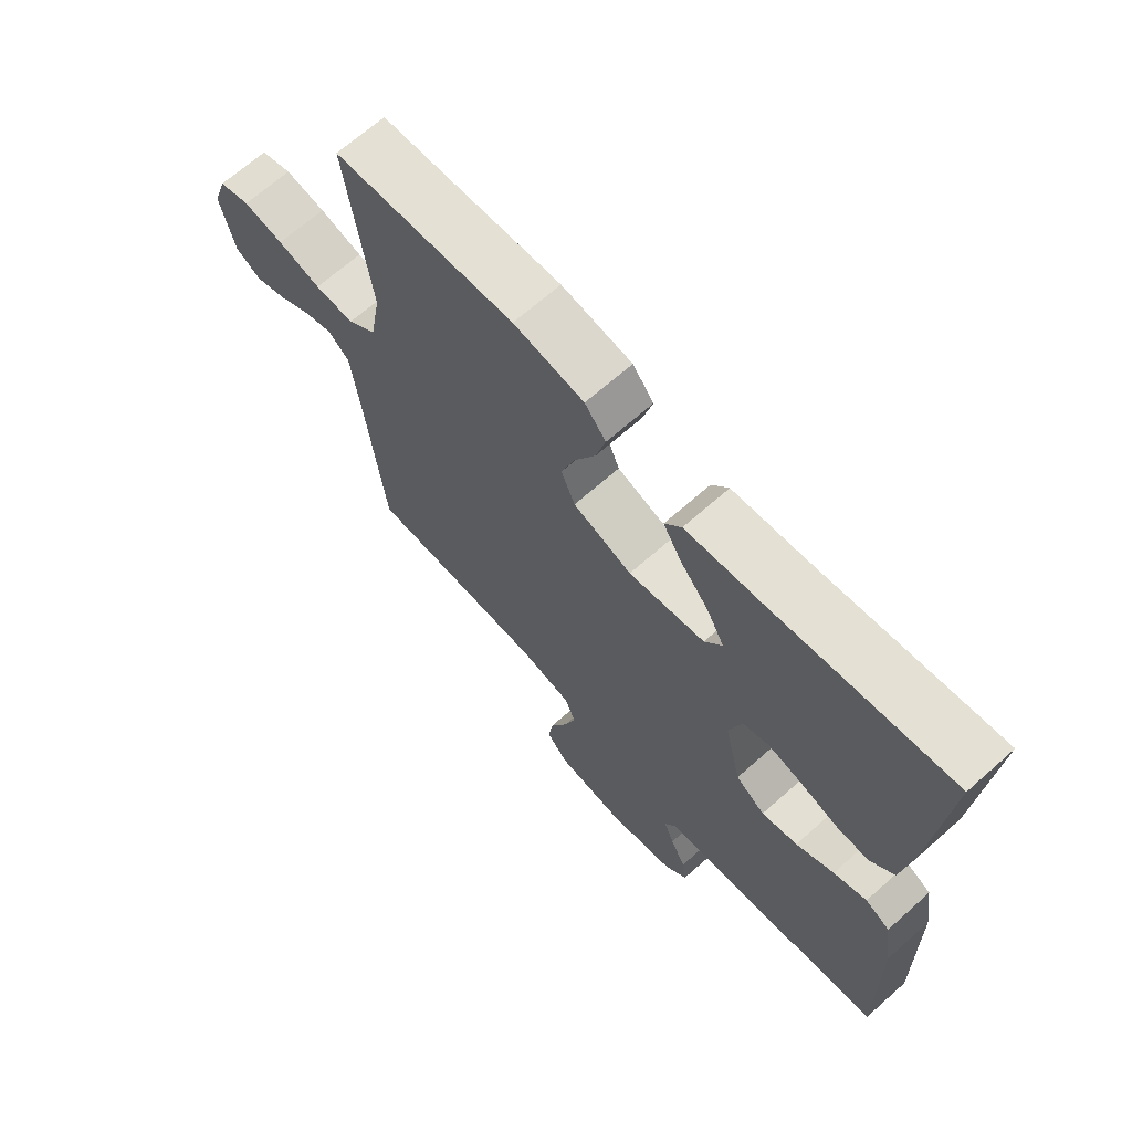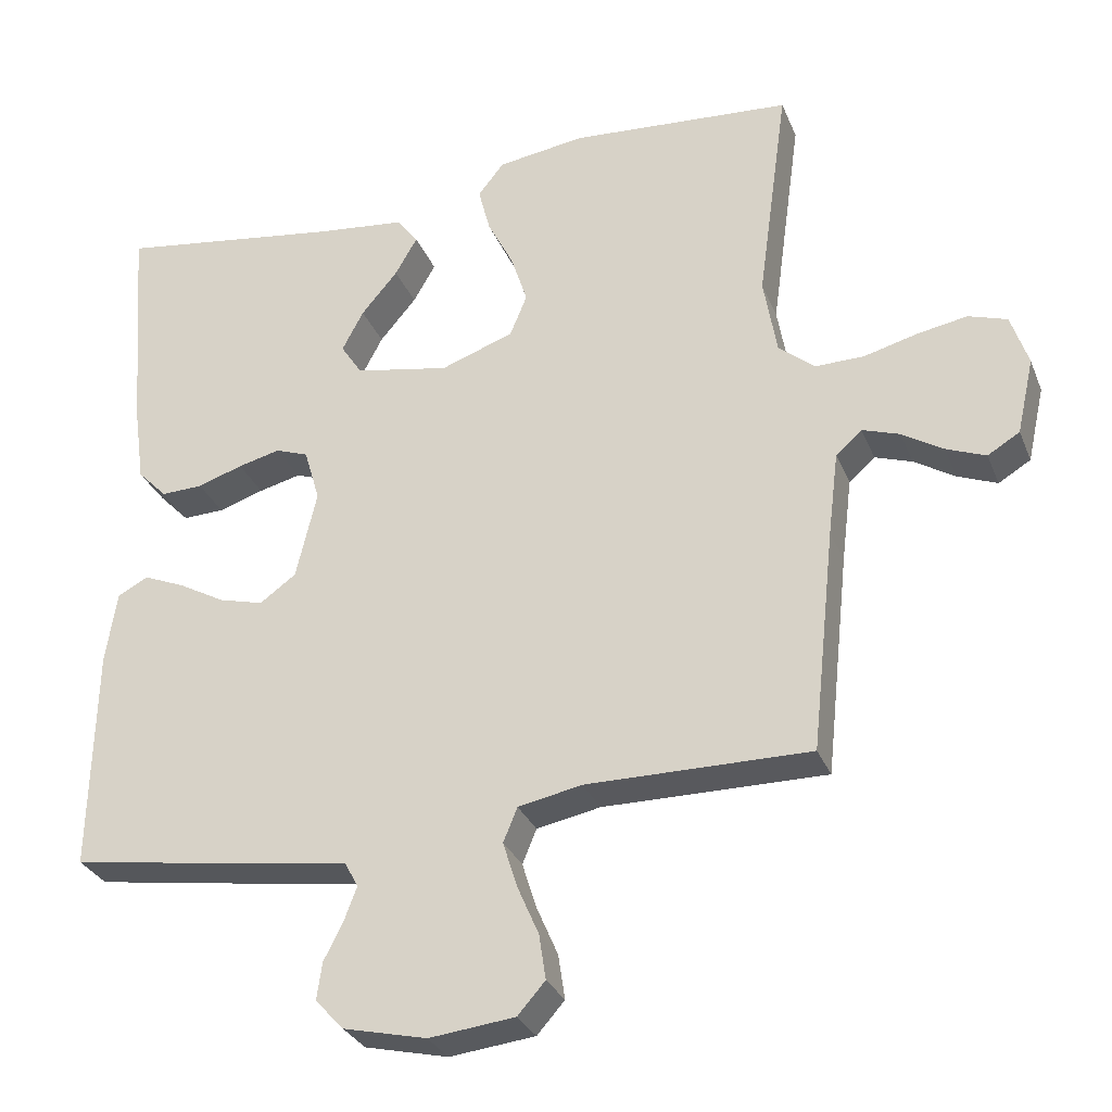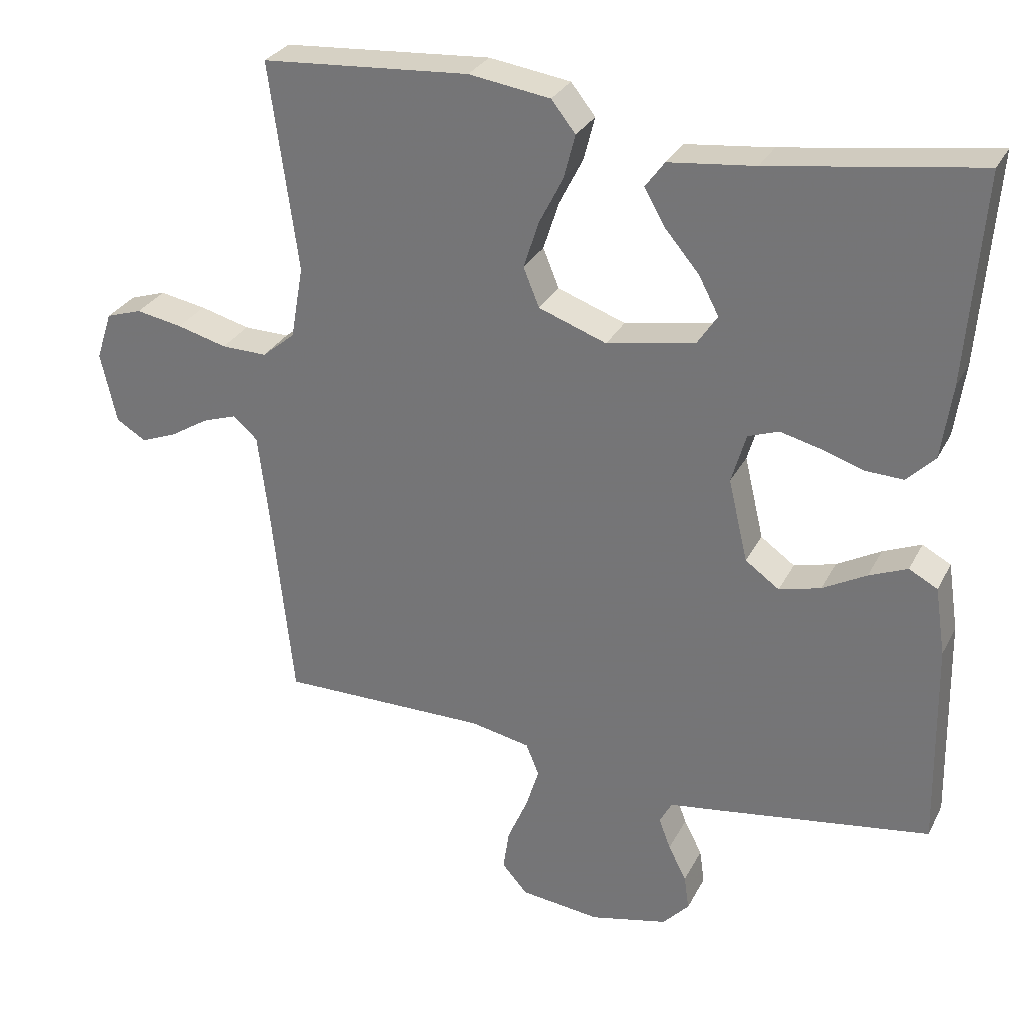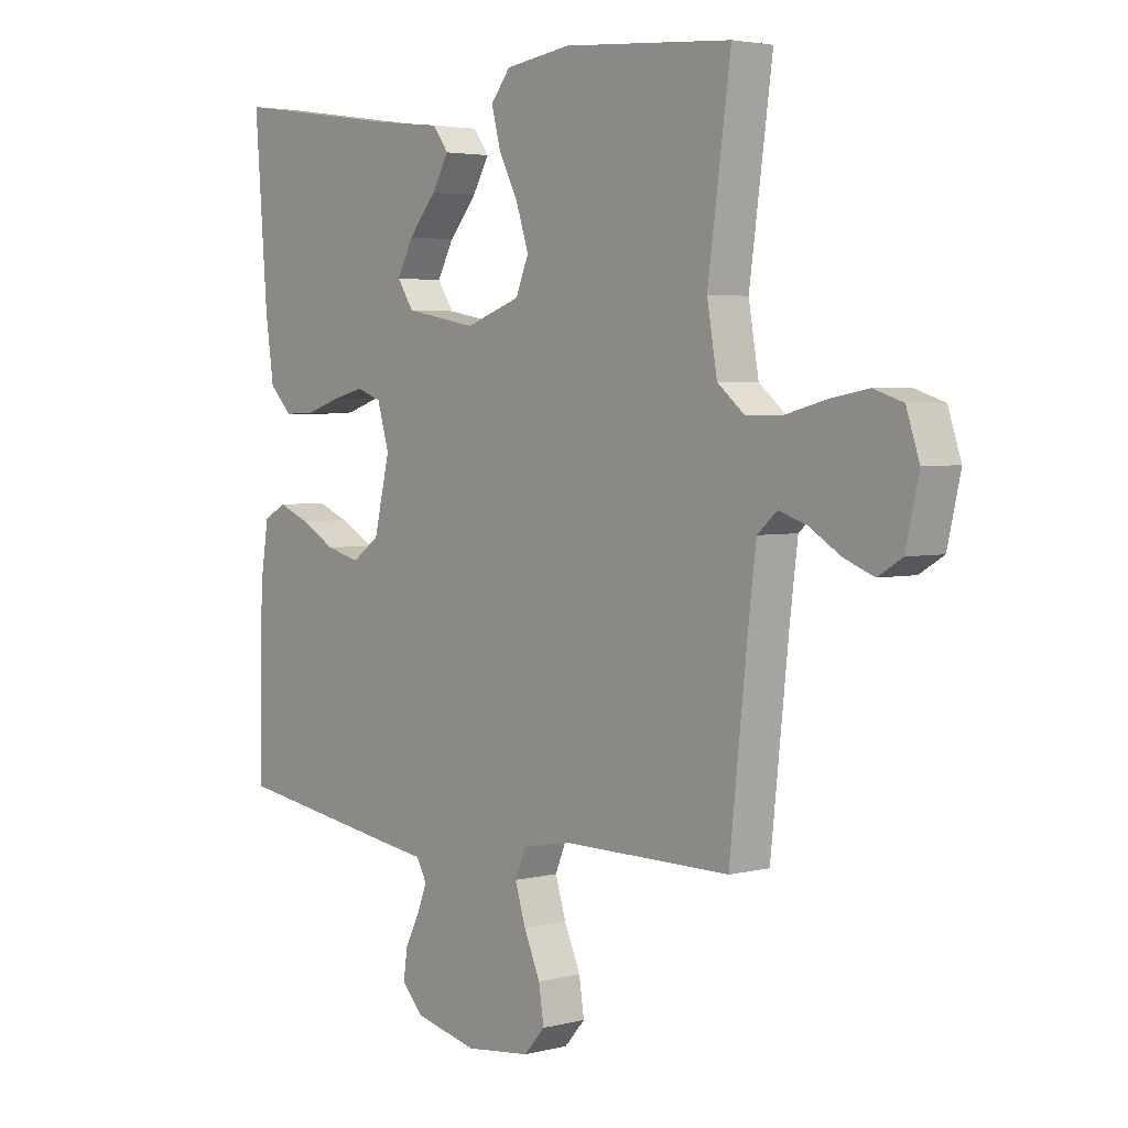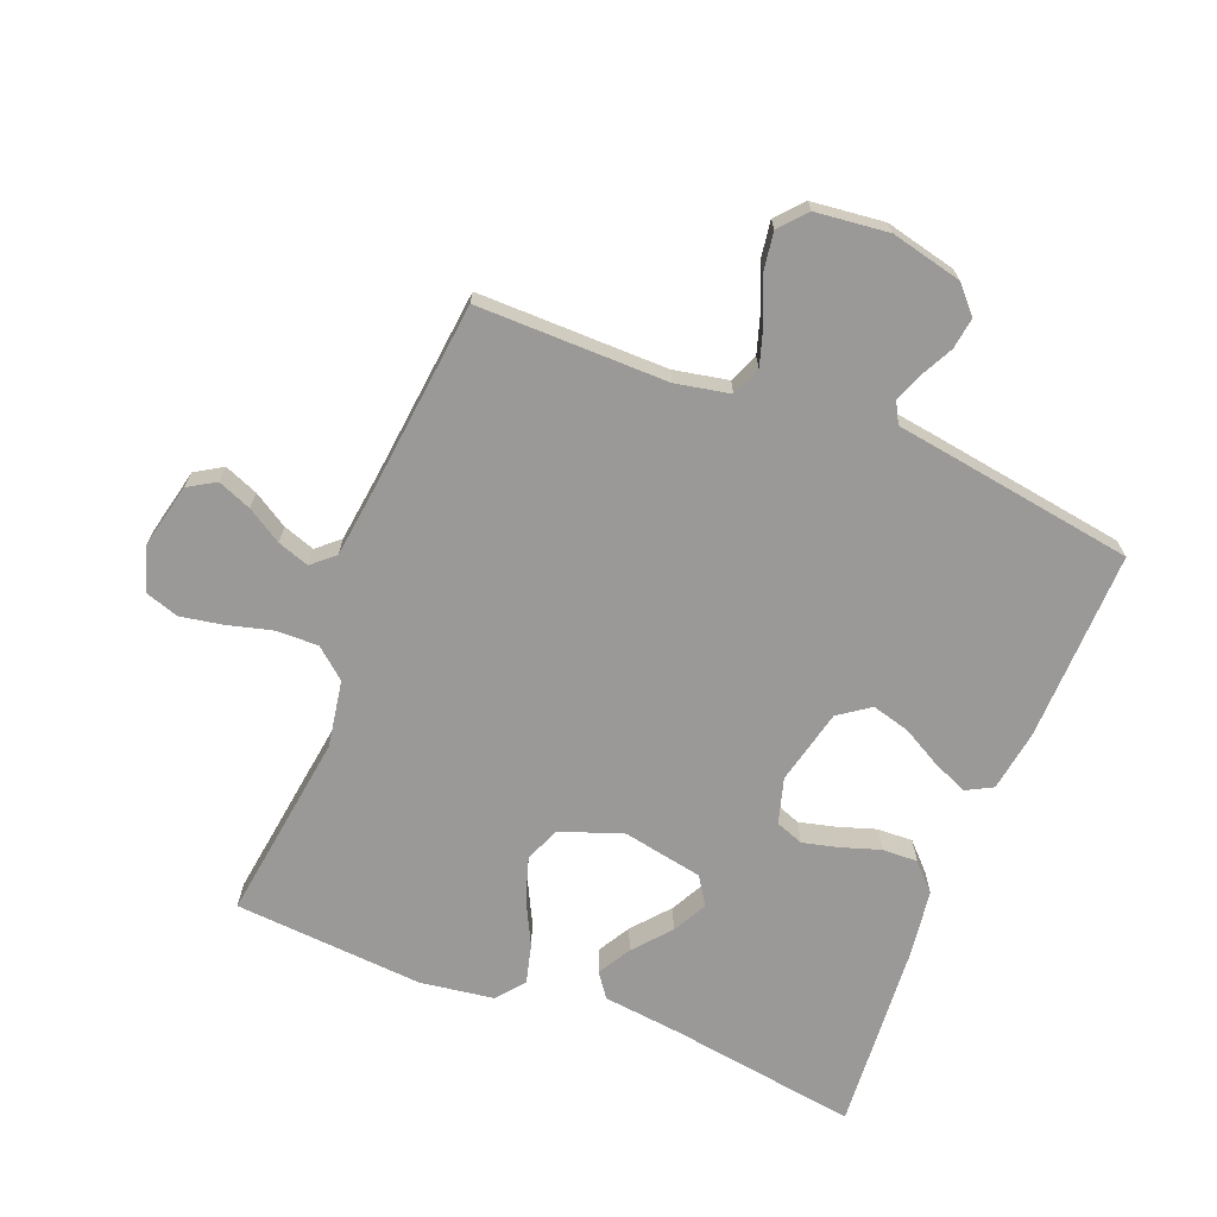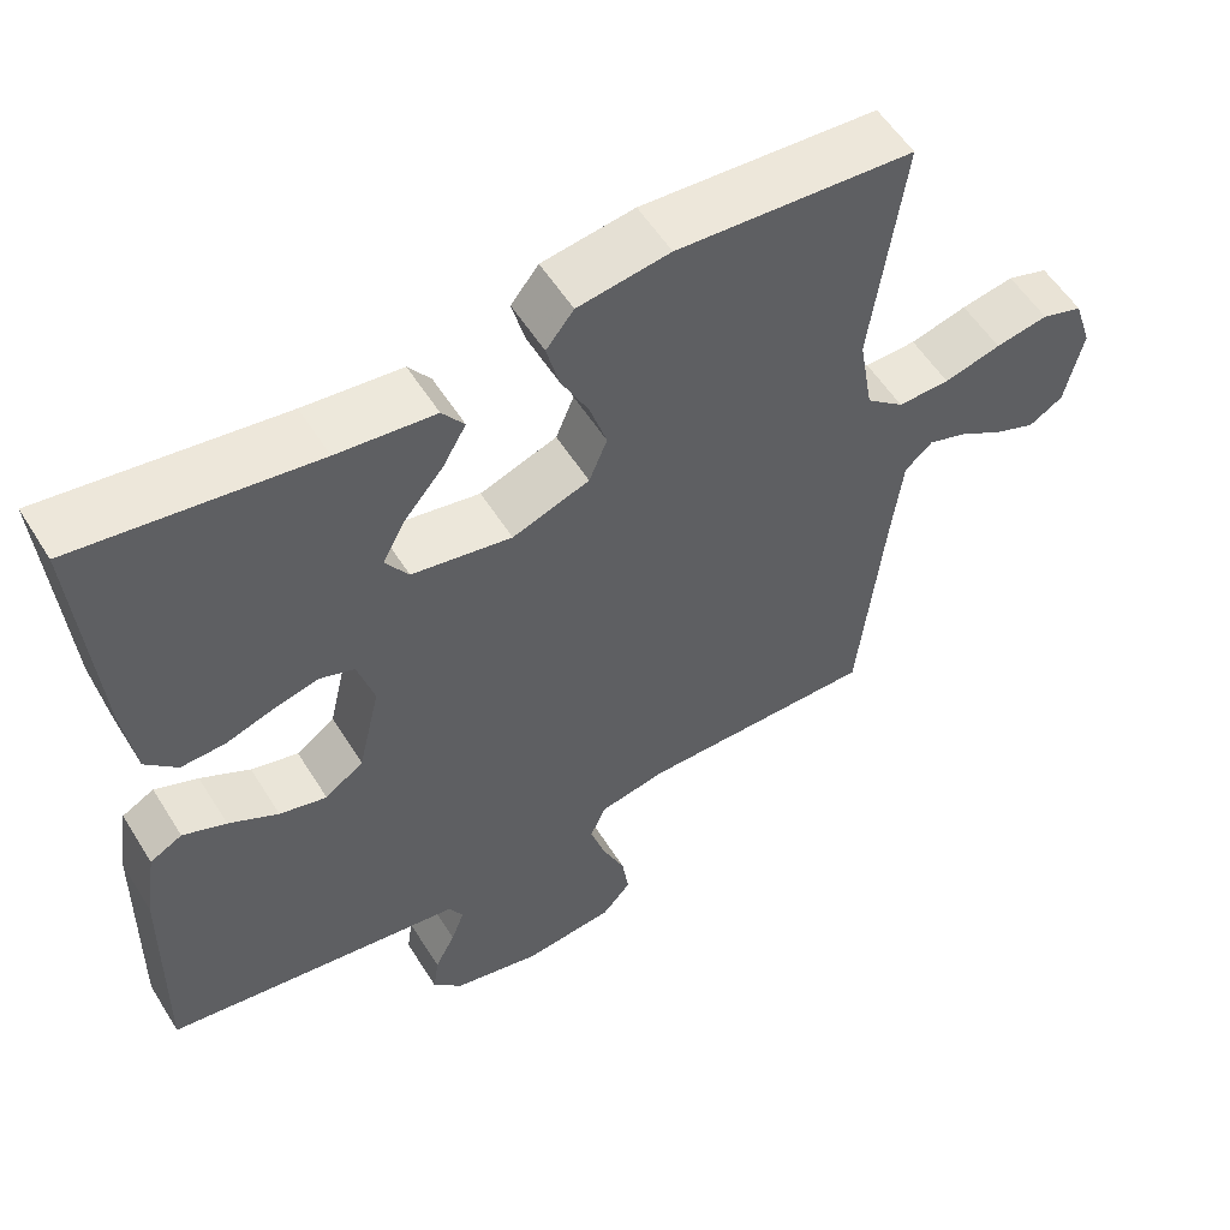
<metadata>
{"format":"obj","ext":"obj","renderer":"f3d","projection":"perspective","resolution":1024,"background":"white","views":[{"elev":67.7,"azim":-131.6,"up":"+Z"},{"elev":-30.1,"azim":19.5,"up":"+Z"},{"elev":29.4,"azim":-157.0,"up":"+Z"},{"elev":3.5,"azim":49.5,"up":"+Z"},{"elev":-69.0,"azim":158.3,"up":"+Y"},{"elev":55.8,"azim":-31.6,"up":"+Z"}]}
</metadata>
<code>
v -0.5 0.07 -0.5
v -0.494 0.07 -0.2
v -0.479 0.07 -0.102
v -0.438 0.07 -0.08
v -0.383 0.07 -0.103
v -0.32 0.07 -0.138
v -0.26 0.07 -0.154
v -0.211 0.07 -0.119
v -0.183 0.07 0
v -0.204 0.07 0.072
v -0.248 0.07 0.088
v -0.305 0.07 0.074
v -0.366 0.07 0.054
v -0.422 0.07 0.052
v -0.462 0.07 0.093
v -0.477 0.07 0.2
v -0.5 0.07 0.5
v -0.2 0.07 0.456
v -0.076 0.07 0.442
v -0.048 0.07 0.404
v -0.078 0.07 0.352
v -0.127 0.07 0.294
v -0.156 0.07 0.239
v -0.127 0.07 0.195
v 0 0.07 0.171
v 0.098 0.07 0.206
v 0.121 0.07 0.262
v 0.099 0.07 0.33
v 0.064 0.07 0.399
v 0.048 0.07 0.461
v 0.083 0.07 0.505
v 0.2 0.07 0.522
v 0.5 0.07 0.5
v 0.459 0.07 0.2
v 0.477 0.07 0.095
v 0.525 0.07 0.055
v 0.591 0.07 0.056
v 0.663 0.07 0.075
v 0.73 0.07 0.087
v 0.782 0.07 0.07
v 0.805 0.07 0
v 0.782 0.07 -0.102
v 0.739 0.07 -0.128
v 0.686 0.07 -0.107
v 0.631 0.07 -0.073
v 0.581 0.07 -0.056
v 0.546 0.07 -0.087
v 0.532 0.07 -0.2
v 0.5 0.07 -0.5
v 0.2 0.07 -0.498
v 0.114 0.07 -0.515
v 0.095 0.07 -0.561
v 0.114 0.07 -0.622
v 0.143 0.07 -0.689
v 0.152 0.07 -0.749
v 0.115 0.07 -0.791
v 0 0.07 -0.804
v -0.112 0.07 -0.778
v -0.15 0.07 -0.737
v -0.143 0.07 -0.687
v -0.117 0.07 -0.636
v -0.1 0.07 -0.591
v -0.118 0.07 -0.558
v -0.2 0.07 -0.546
v -0.5 0 -0.5
v -0.494 0 -0.2
v -0.479 0 -0.102
v -0.438 0 -0.08
v -0.383 0 -0.103
v -0.32 0 -0.138
v -0.26 0 -0.154
v -0.211 0 -0.119
v -0.183 0 0
v -0.204 0 0.072
v -0.248 0 0.088
v -0.305 0 0.074
v -0.366 0 0.054
v -0.422 0 0.052
v -0.462 0 0.093
v -0.477 0 0.2
v -0.5 0 0.5
v -0.2 0 0.456
v -0.076 0 0.442
v -0.048 0 0.404
v -0.078 0 0.352
v -0.127 0 0.294
v -0.156 0 0.239
v -0.127 0 0.195
v 0 0 0.171
v 0.098 0 0.206
v 0.121 0 0.262
v 0.099 0 0.33
v 0.064 0 0.399
v 0.048 0 0.461
v 0.083 0 0.505
v 0.2 0 0.522
v 0.5 0 0.5
v 0.459 0 0.2
v 0.477 0 0.095
v 0.525 0 0.055
v 0.591 0 0.056
v 0.663 0 0.075
v 0.73 0 0.087
v 0.782 0 0.07
v 0.805 0 0
v 0.782 0 -0.102
v 0.739 0 -0.128
v 0.686 0 -0.107
v 0.631 0 -0.073
v 0.581 0 -0.056
v 0.546 0 -0.087
v 0.532 0 -0.2
v 0.5 0 -0.5
v 0.2 0 -0.498
v 0.114 0 -0.515
v 0.095 0 -0.561
v 0.114 0 -0.622
v 0.143 0 -0.689
v 0.152 0 -0.749
v 0.115 0 -0.791
v 0 0 -0.804
v -0.112 0 -0.778
v -0.15 0 -0.737
v -0.143 0 -0.687
v -0.117 0 -0.636
v -0.1 0 -0.591
v -0.118 0 -0.558
v -0.2 0 -0.546
f 4 5 6
f 3 4 6
f 2 3 6
f 1 2 6
f 64 1 6
f 63 64 6
f 62 63 6 7
f 59 60 61
f 58 59 61
f 57 58 61
f 56 57 61
f 55 56 61
f 54 55 61
f 53 54 61
f 52 53 61 62
f 62 7 8
f 52 62 8
f 51 52 8
f 48 49 50
f 51 8 9
f 50 51 9
f 48 50 9
f 47 48 9
f 43 44 45
f 42 43 45
f 41 42 45
f 40 41 45
f 39 40 45
f 38 39 45
f 37 38 45
f 36 37 45 46
f 47 9 10
f 46 47 10
f 36 46 10
f 35 36 10
f 32 33 34
f 31 32 34
f 30 31 34
f 29 30 34
f 28 29 34
f 27 28 34 35
f 20 21 22
f 19 20 22
f 18 19 22
f 18 22 23
f 17 18 23
f 16 17 23
f 15 16 23
f 14 15 23
f 13 14 23
f 12 13 23
f 11 12 23 24
f 26 27 35
f 25 26 35 10
f 10 11 24 25
f 70 69 68
f 70 68 67
f 70 67 66
f 70 66 65
f 70 65 128
f 70 128 127
f 71 70 127 126
f 125 124 123
f 125 123 122
f 125 122 121
f 125 121 120
f 125 120 119
f 125 119 118
f 125 118 117
f 126 125 117 116
f 72 71 126
f 72 126 116
f 72 116 115
f 114 113 112
f 73 72 115
f 73 115 114
f 73 114 112
f 73 112 111
f 109 108 107
f 109 107 106
f 109 106 105
f 109 105 104
f 109 104 103
f 109 103 102
f 109 102 101
f 110 109 101 100
f 74 73 111
f 74 111 110
f 74 110 100
f 74 100 99
f 98 97 96
f 98 96 95
f 98 95 94
f 98 94 93
f 98 93 92
f 99 98 92 91
f 86 85 84
f 86 84 83
f 86 83 82
f 87 86 82
f 87 82 81
f 87 81 80
f 87 80 79
f 87 79 78
f 87 78 77
f 87 77 76
f 88 87 76 75
f 99 91 90
f 74 99 90 89
f 89 88 75 74
f 1 65 66 2
f 2 66 67 3
f 3 67 68 4
f 4 68 69 5
f 5 69 70 6
f 6 70 71 7
f 7 71 72 8
f 8 72 73 9
f 9 73 74 10
f 10 74 75 11
f 11 75 76 12
f 12 76 77 13
f 13 77 78 14
f 14 78 79 15
f 15 79 80 16
f 16 80 81 17
f 17 81 82 18
f 18 82 83 19
f 19 83 84 20
f 20 84 85 21
f 21 85 86 22
f 22 86 87 23
f 23 87 88 24
f 24 88 89 25
f 25 89 90 26
f 26 90 91 27
f 27 91 92 28
f 28 92 93 29
f 29 93 94 30
f 30 94 95 31
f 31 95 96 32
f 32 96 97 33
f 33 97 98 34
f 34 98 99 35
f 35 99 100 36
f 36 100 101 37
f 37 101 102 38
f 38 102 103 39
f 39 103 104 40
f 40 104 105 41
f 41 105 106 42
f 42 106 107 43
f 43 107 108 44
f 44 108 109 45
f 45 109 110 46
f 46 110 111 47
f 47 111 112 48
f 48 112 113 49
f 49 113 114 50
f 50 114 115 51
f 51 115 116 52
f 52 116 117 53
f 53 117 118 54
f 54 118 119 55
f 55 119 120 56
f 56 120 121 57
f 57 121 122 58
f 58 122 123 59
f 59 123 124 60
f 60 124 125 61
f 61 125 126 62
f 62 126 127 63
f 63 127 128 64
f 64 128 65 1

</code>
